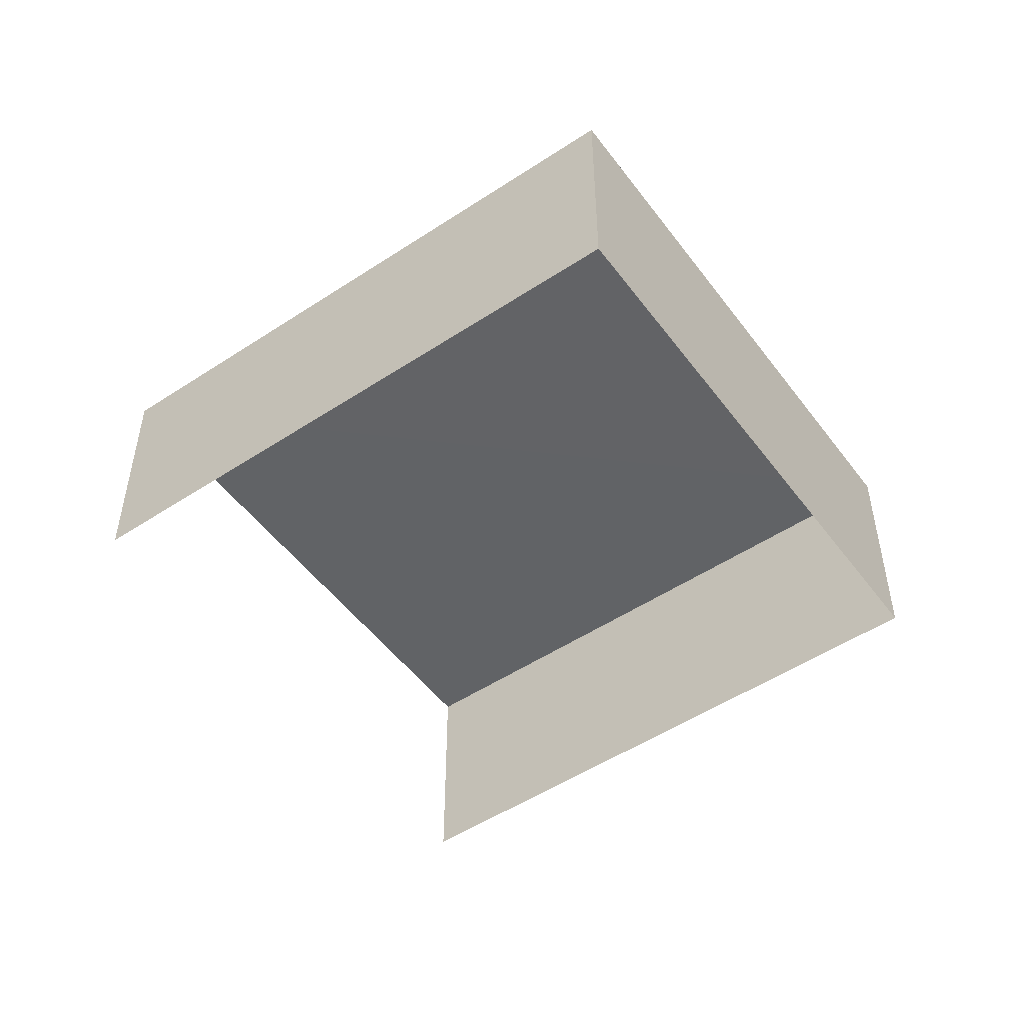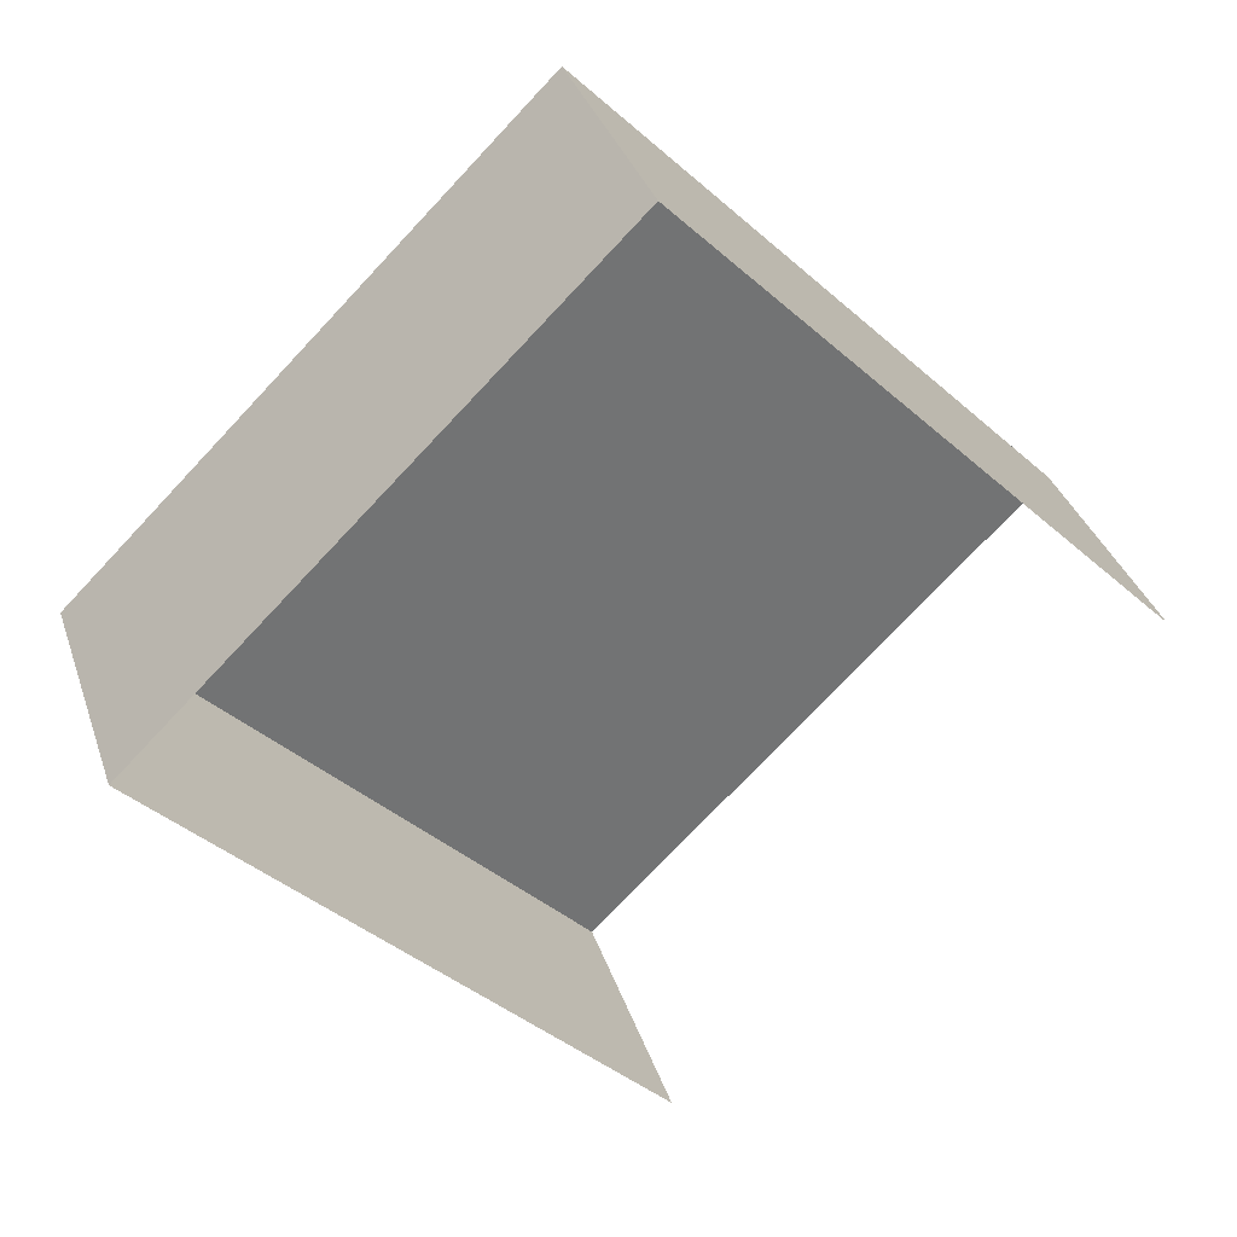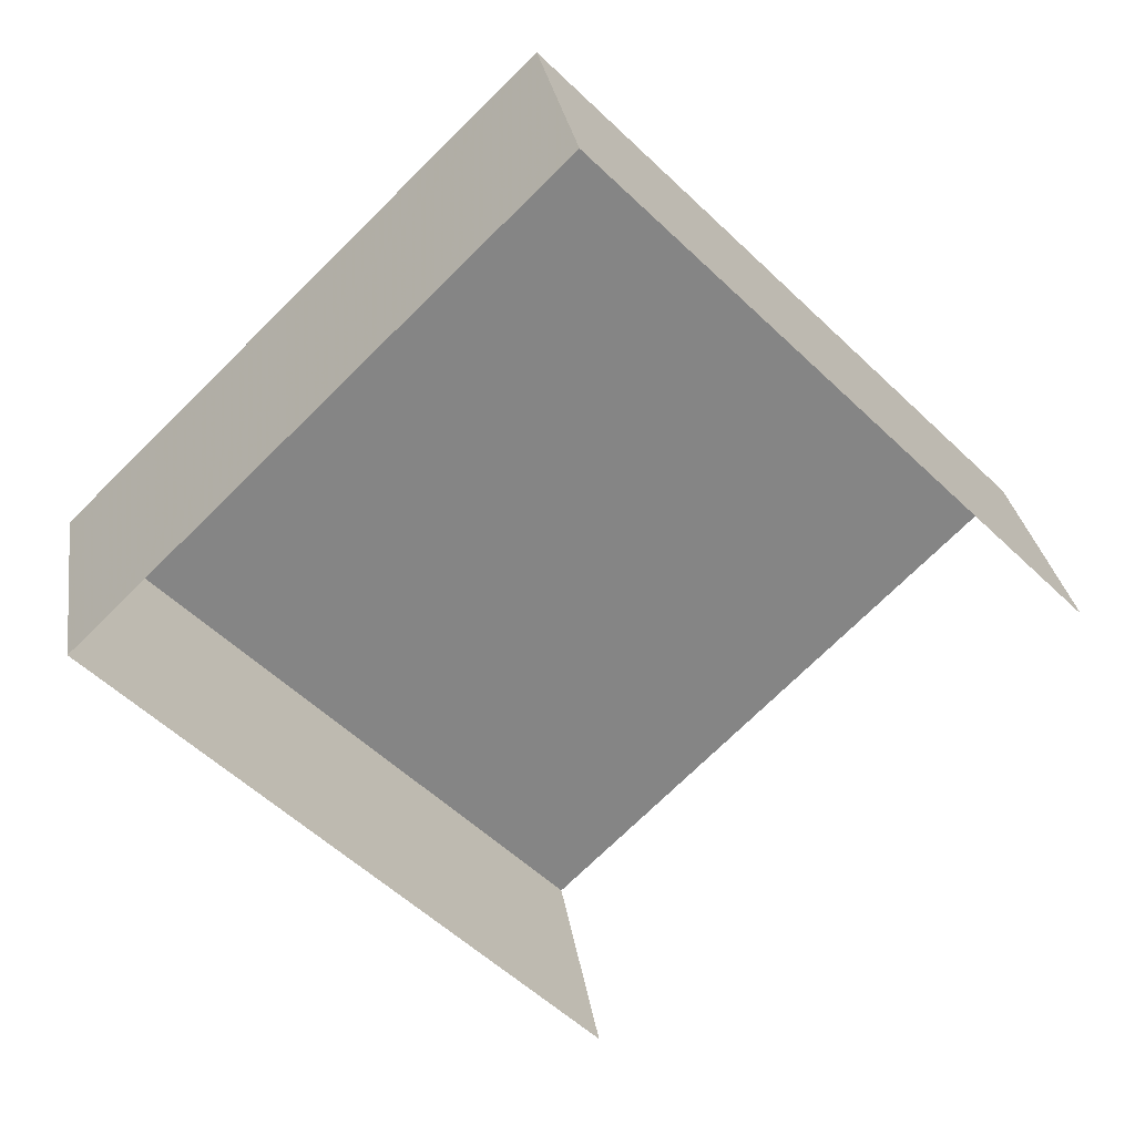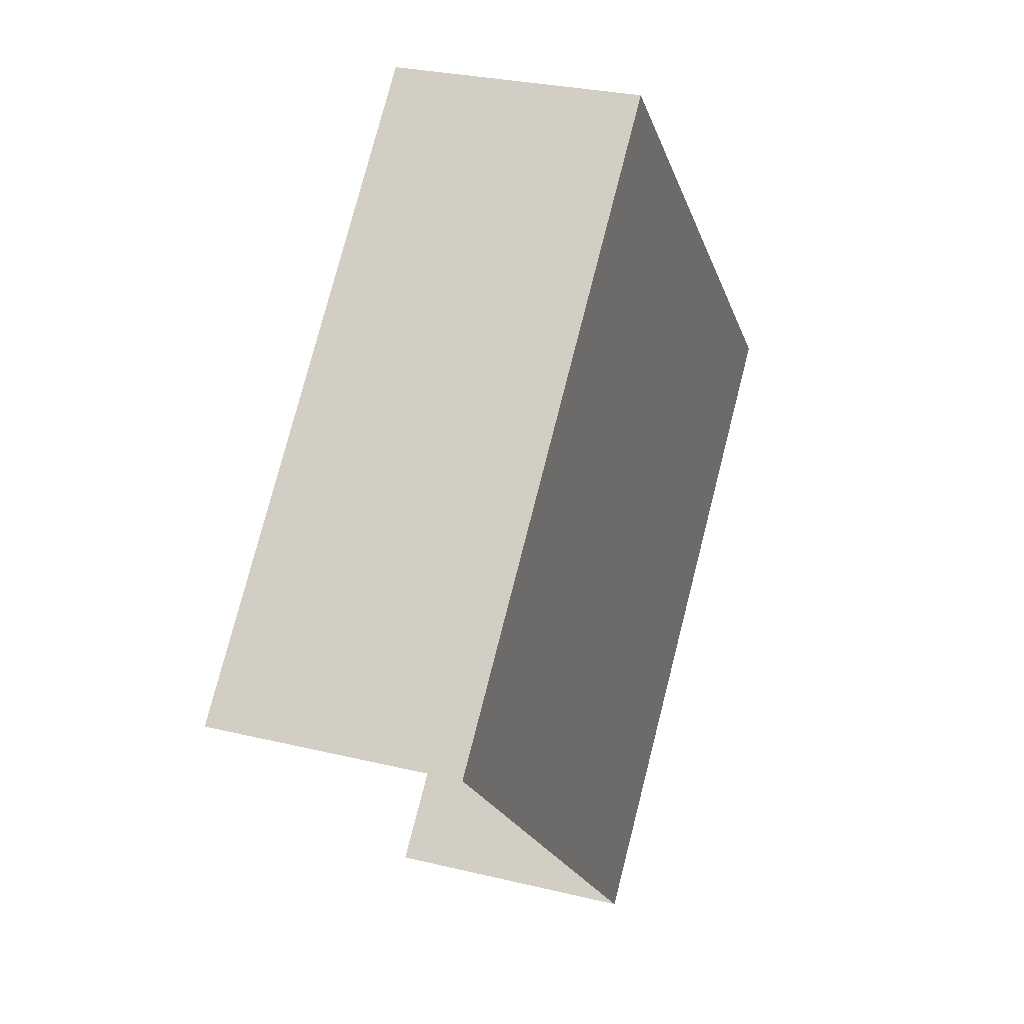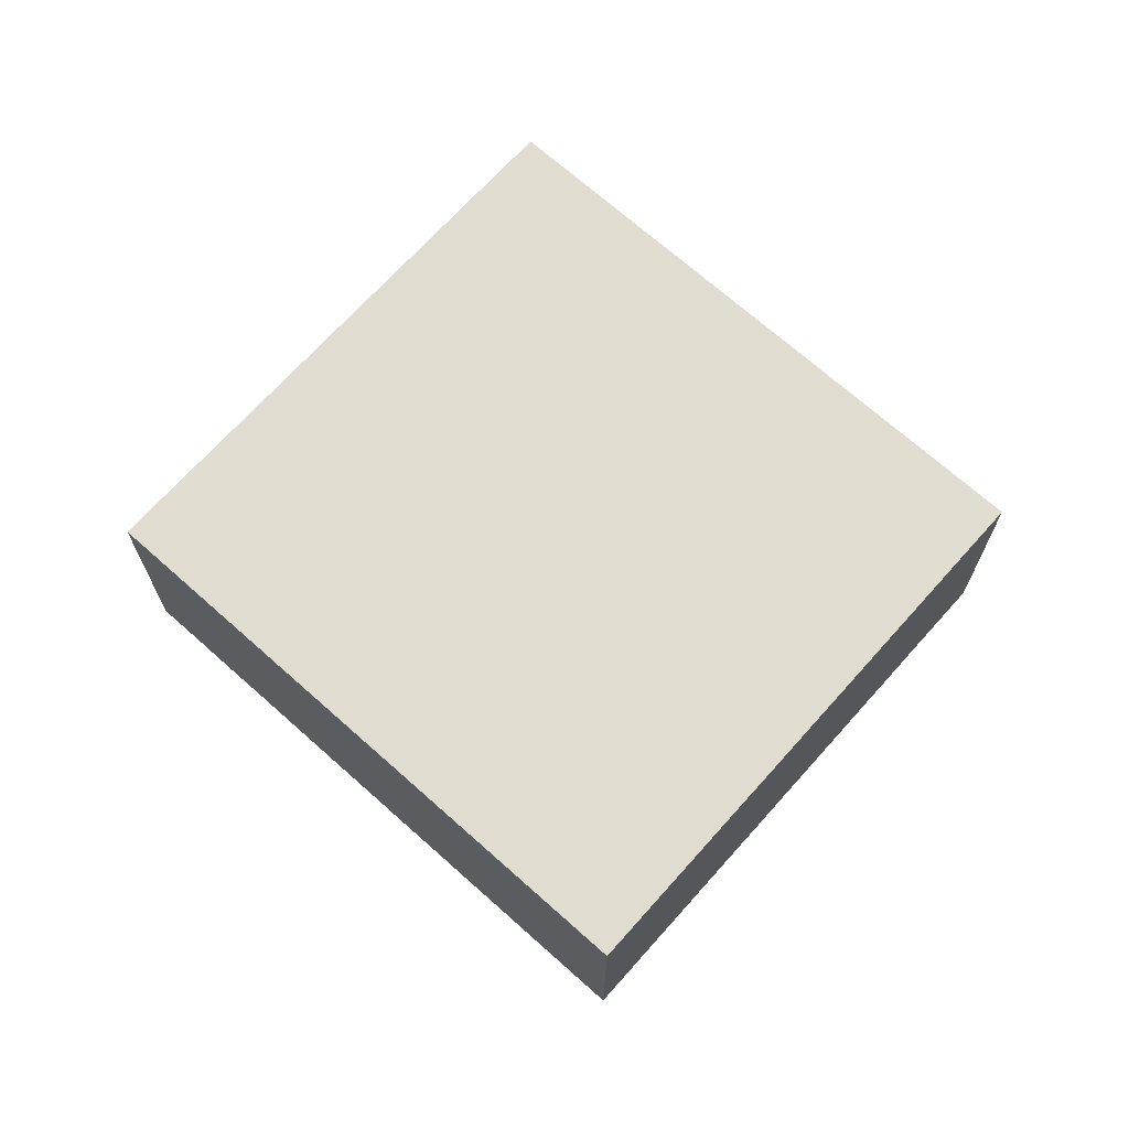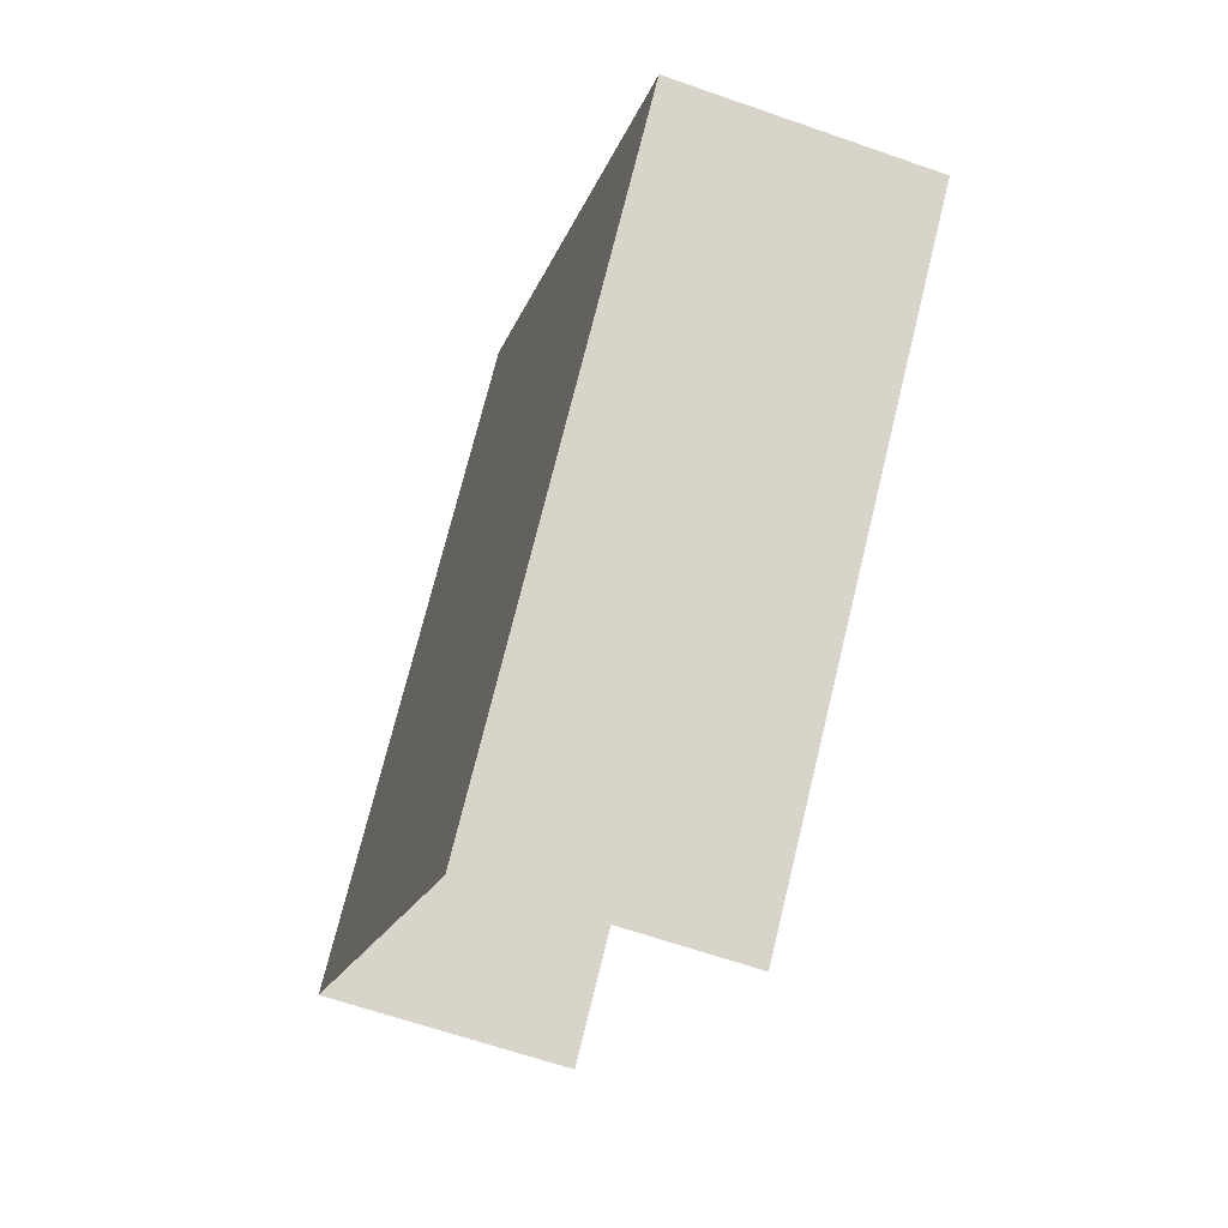
<metadata>
{"format":"obj","ext":"obj","renderer":"f3d","projection":"perspective","resolution":1024,"background":"white","views":[{"elev":-51.0,"azim":81.0,"up":"+Z"},{"elev":34.6,"azim":162.6,"up":"+Y"},{"elev":28.8,"azim":171.5,"up":"+Y"},{"elev":27.2,"azim":-69.5,"up":"+Y"},{"elev":69.4,"azim":87.3,"up":"+Z"},{"elev":-62.1,"azim":70.4,"up":"+Y"}]}
</metadata>
<code>
v -2.202e+05 -1.239e+05 37.27
v -2.202e+05 -1.239e+05 37.27
v -2.202e+05 -1.239e+05 37.27
v -2.202e+05 -1.239e+05 37.27
v -2.202e+05 -1.239e+05 39.28
v -2.202e+05 -1.239e+05 39.28
v -2.202e+05 -1.239e+05 39.28
v -2.202e+05 -1.239e+05 39.28
f 1 2 3
f 4 1 3
f 6 4 3
f 7 6 3
f 5 6 7
f 8 5 7
f 5 2 1
f 5 8 2
f 7 3 2
f 8 7 2
f 5 1 4
f 6 5 4

</code>
